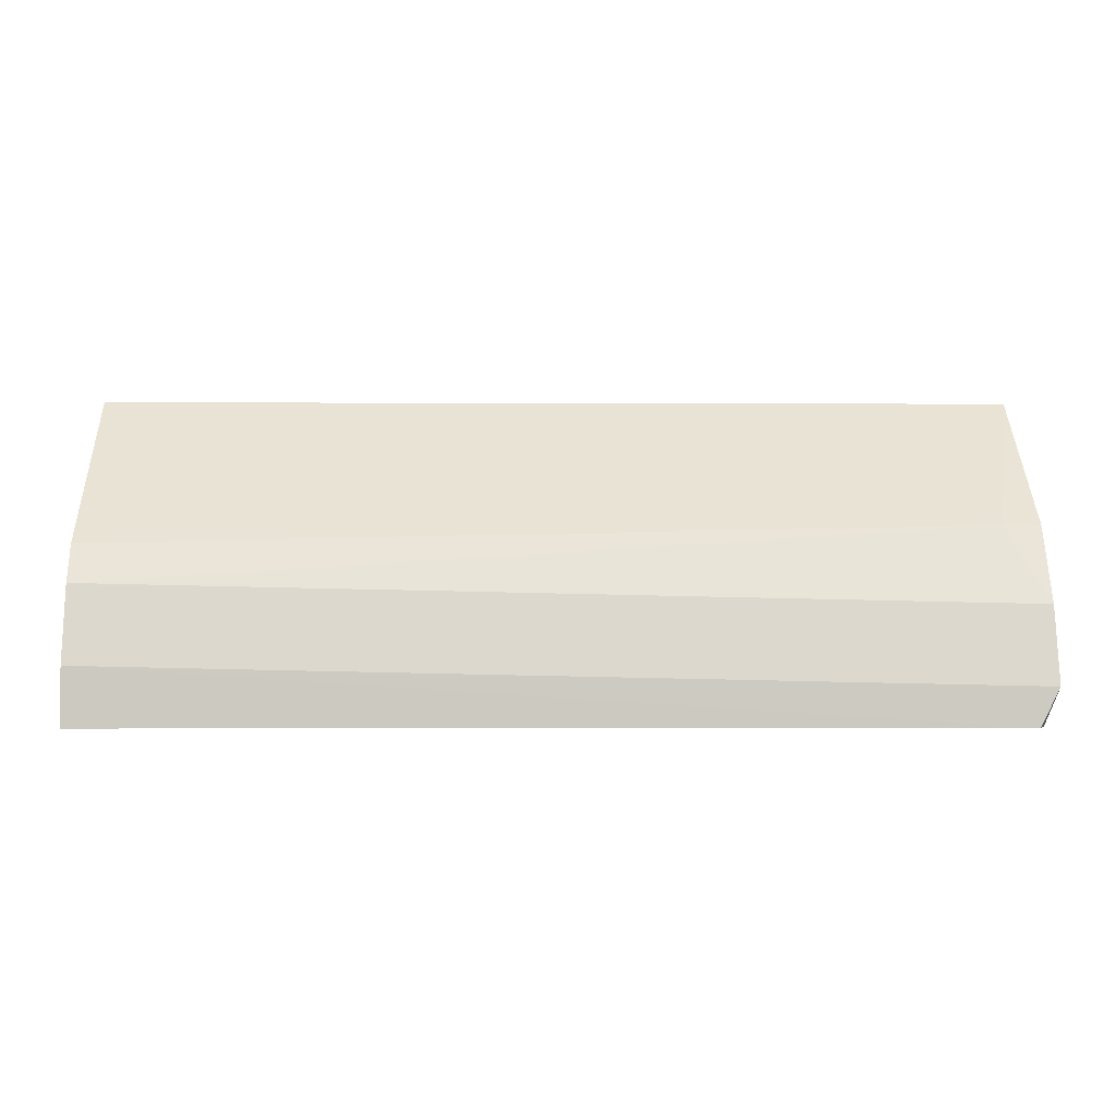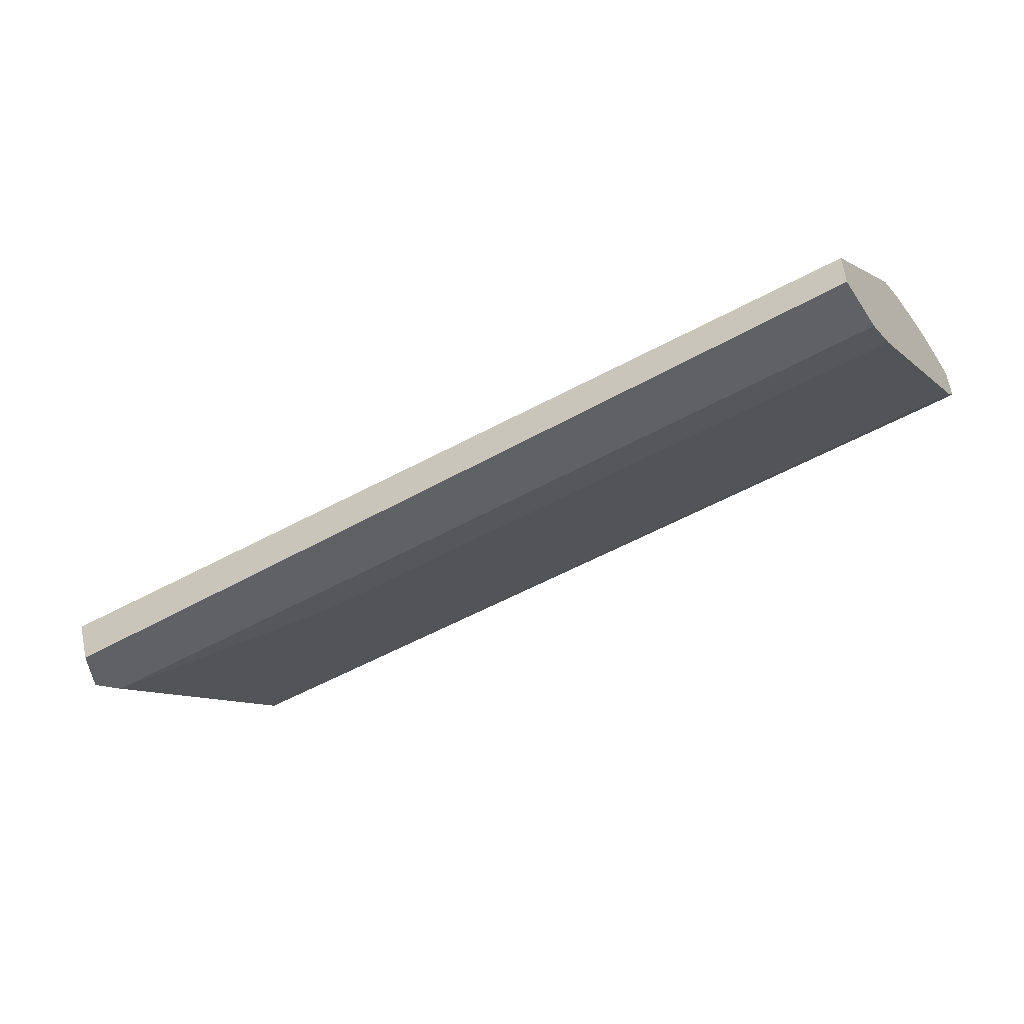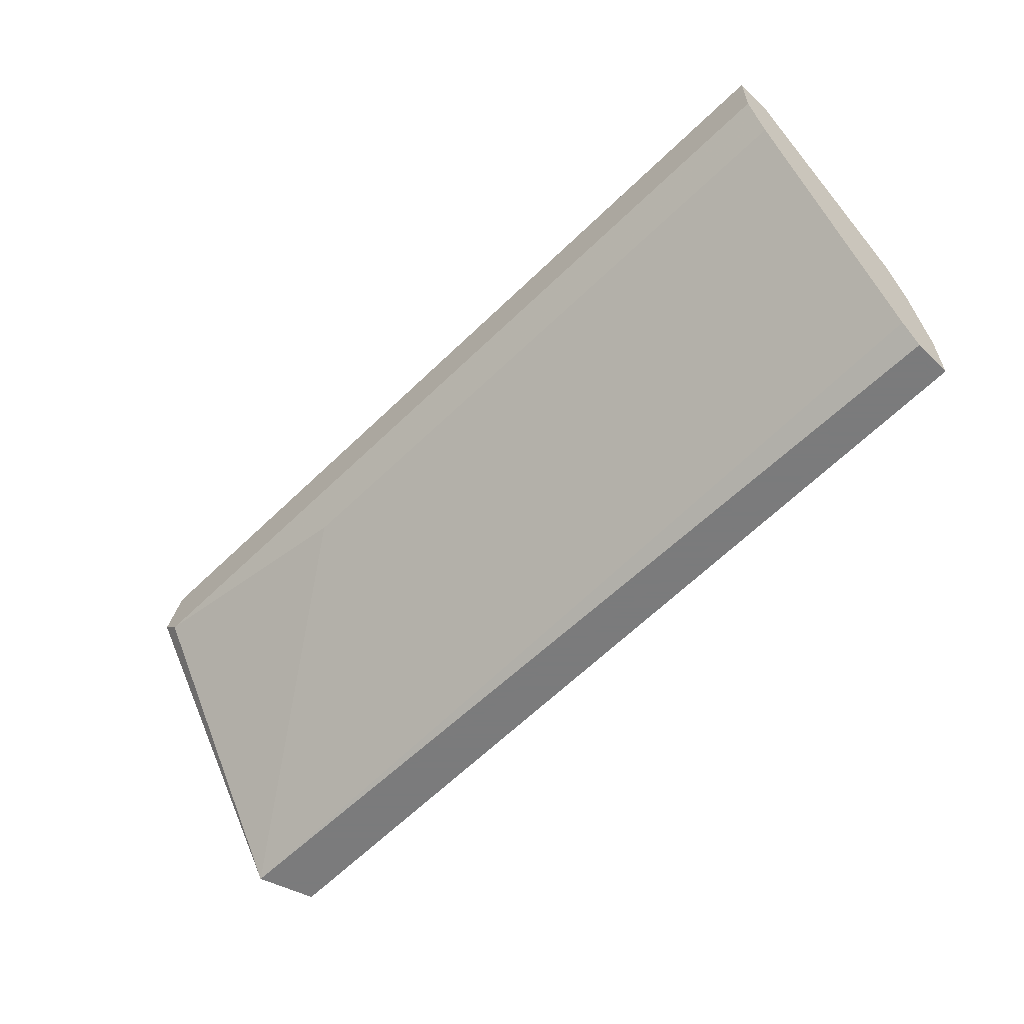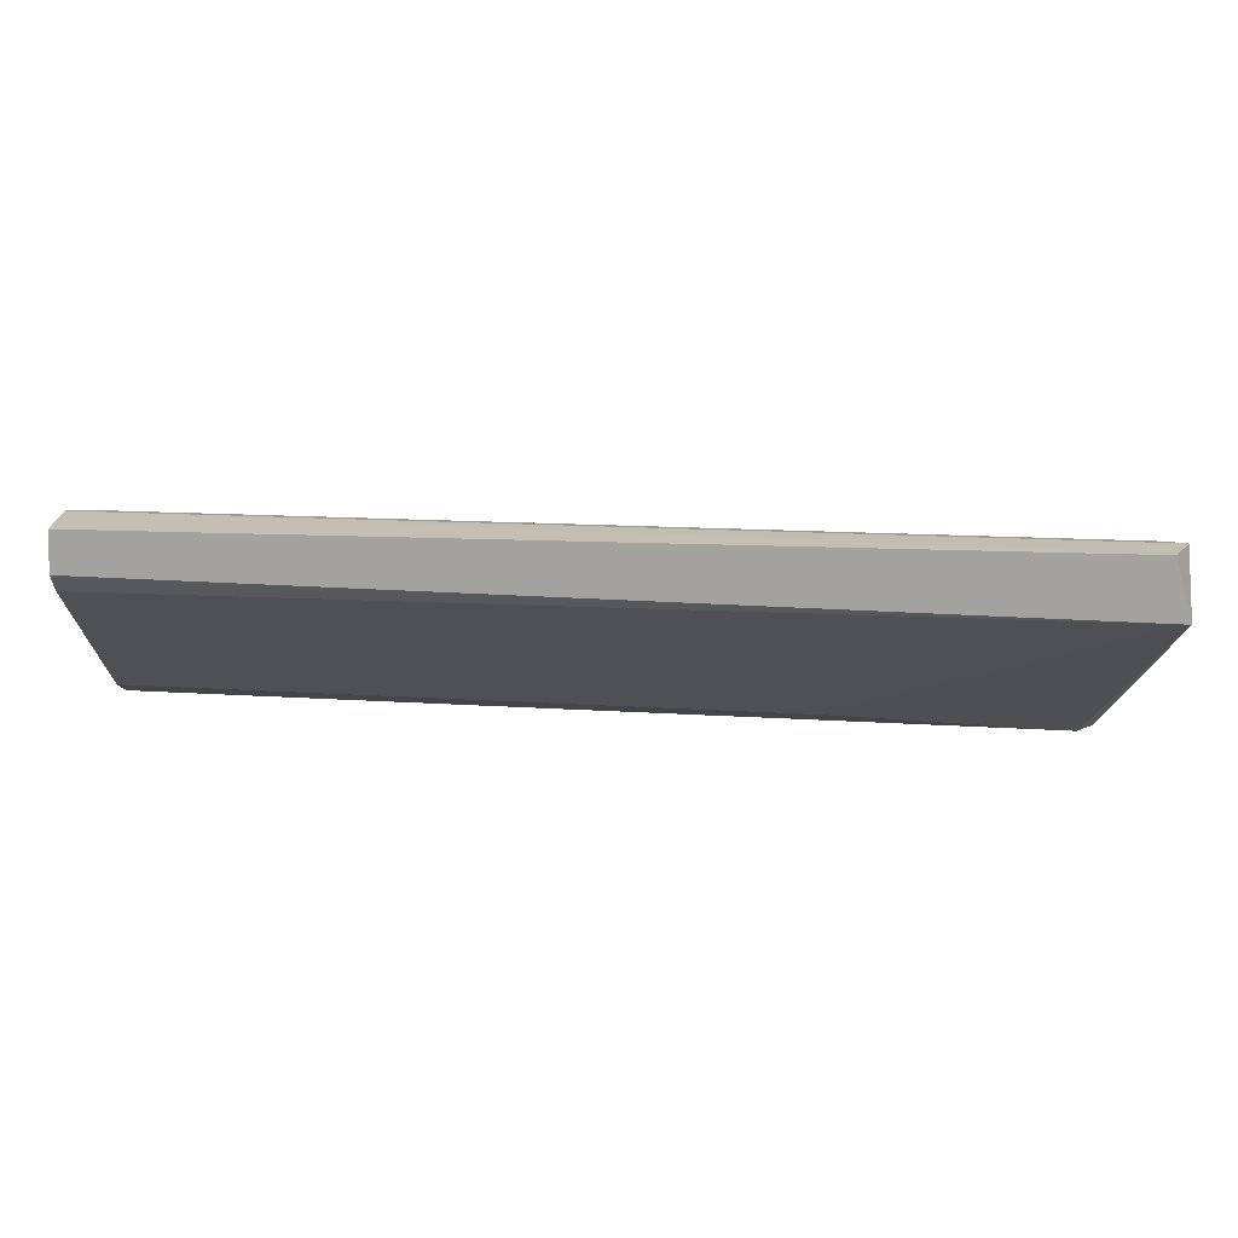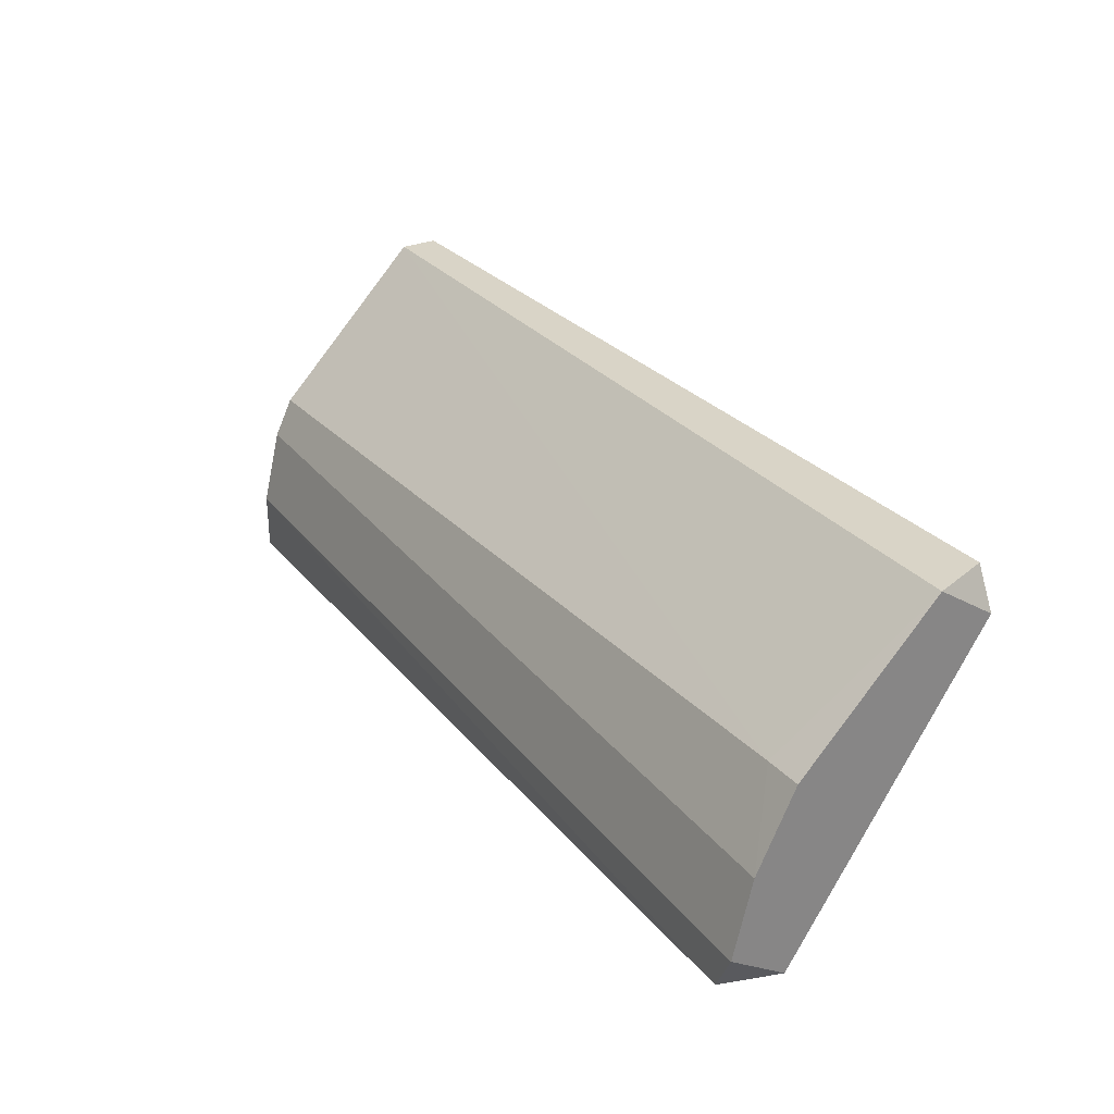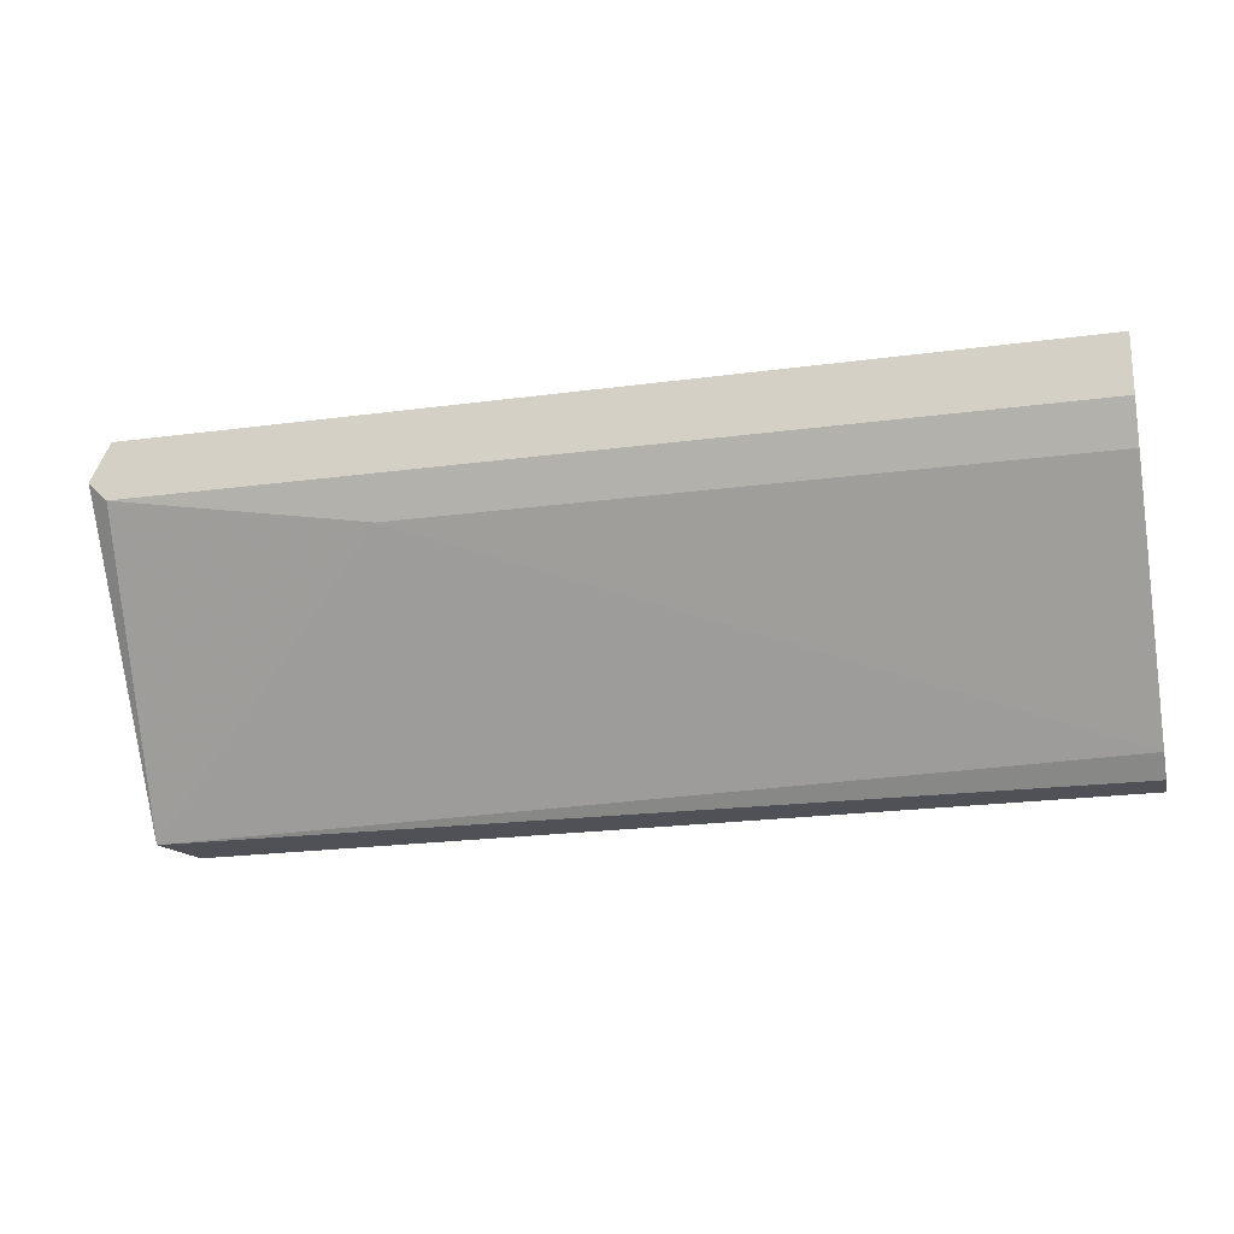
<metadata>
{"format":"obj","ext":"obj","renderer":"f3d","projection":"perspective","resolution":1024,"background":"white","views":[{"elev":-3.1,"azim":-2.0,"up":"+Y"},{"elev":-48.7,"azim":-147.5,"up":"+Z"},{"elev":-58.4,"azim":-134.8,"up":"+Y"},{"elev":-72.6,"azim":-2.6,"up":"+Y"},{"elev":28.8,"azim":57.6,"up":"+Y"},{"elev":-20.3,"azim":-166.2,"up":"+Y"}]}
</metadata>
<code>
v 0.009219 -0.0289 -0.01985
v 0.009219 -0.03035 -0.02203
v 0.009219 -0.03689 -0.01331
v 0.009219 -0.04125 -0.01476
v 0.009219 -0.03399 -0.01476
v 0.009219 -0.0398 -0.01258
v 0.008492 -0.0289 -0.02203
v 0.008492 -0.03108 -0.02203
v 0.008492 -0.04125 -0.01258
v 0.007765 -0.03399 -0.01476
v -0.02566 -0.03471 -0.01476
v -0.02566 -0.04052 -0.01549
v -0.02566 -0.0289 -0.02057
v -0.02566 -0.0289 -0.02203
v -0.02566 -0.03108 -0.02203
v -0.02566 -0.03616 -0.01404
v -0.02566 -0.04125 -0.01331
v -0.02566 -0.04125 -0.01476
v -0.02566 -0.03253 -0.0213
v -0.02566 -0.03907 -0.01331
v -0.000953 -0.03253 -0.0213
f 16 3 10
f 1 5 4
f 15 12 11
f 15 11 13
f 11 12 17
f 4 9 17
f 8 15 7
f 13 1 7
f 4 5 3
f 4 12 21
f 8 4 21
f 15 8 21
f 11 17 20
f 17 9 20
f 15 13 14
f 7 15 14
f 13 7 14
f 12 15 19
f 21 12 19
f 15 21 19
f 9 4 6
f 4 3 6
f 20 9 6
f 3 20 6
f 11 20 16
f 20 3 16
f 12 4 18
f 17 12 18
f 4 17 18
f 1 4 2
f 4 8 2
f 7 1 2
f 8 7 2
f 5 1 10
f 1 13 10
f 13 11 10
f 3 5 10
f 11 16 10

</code>
